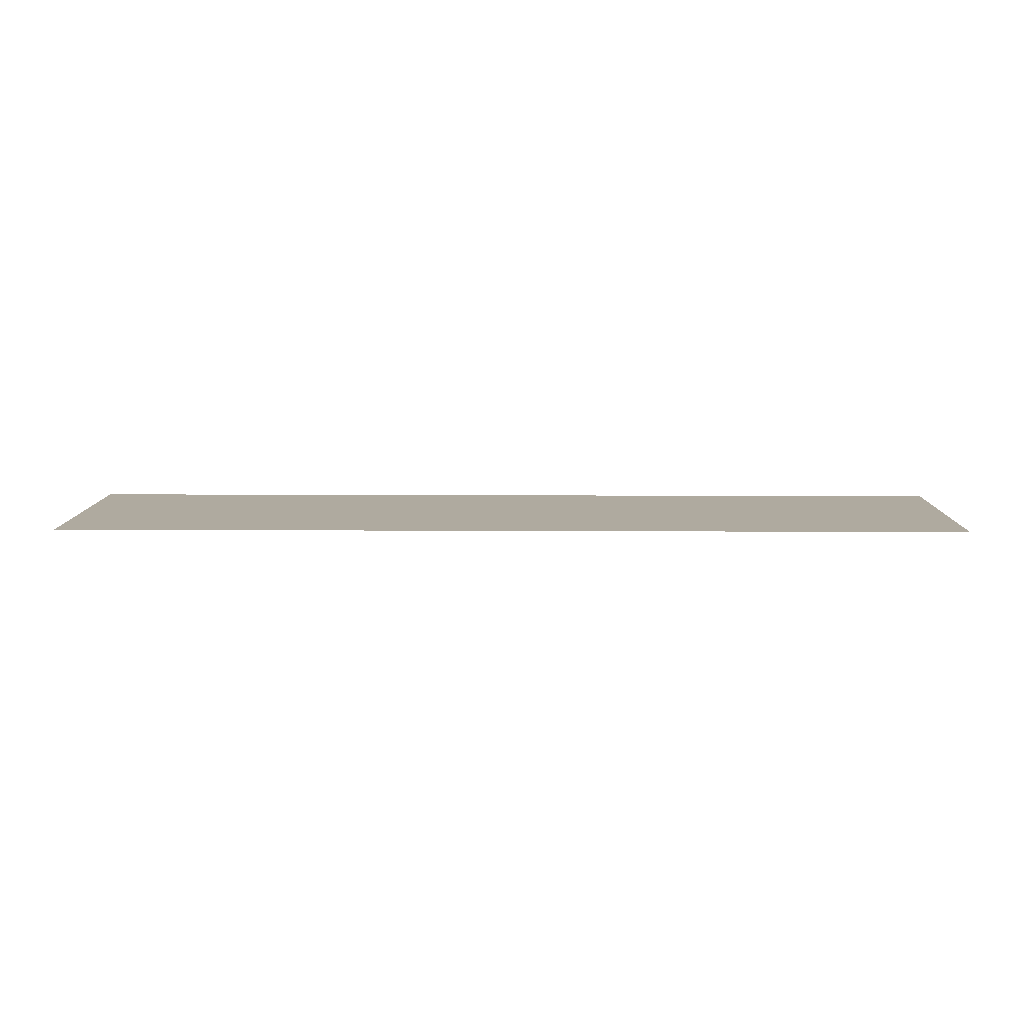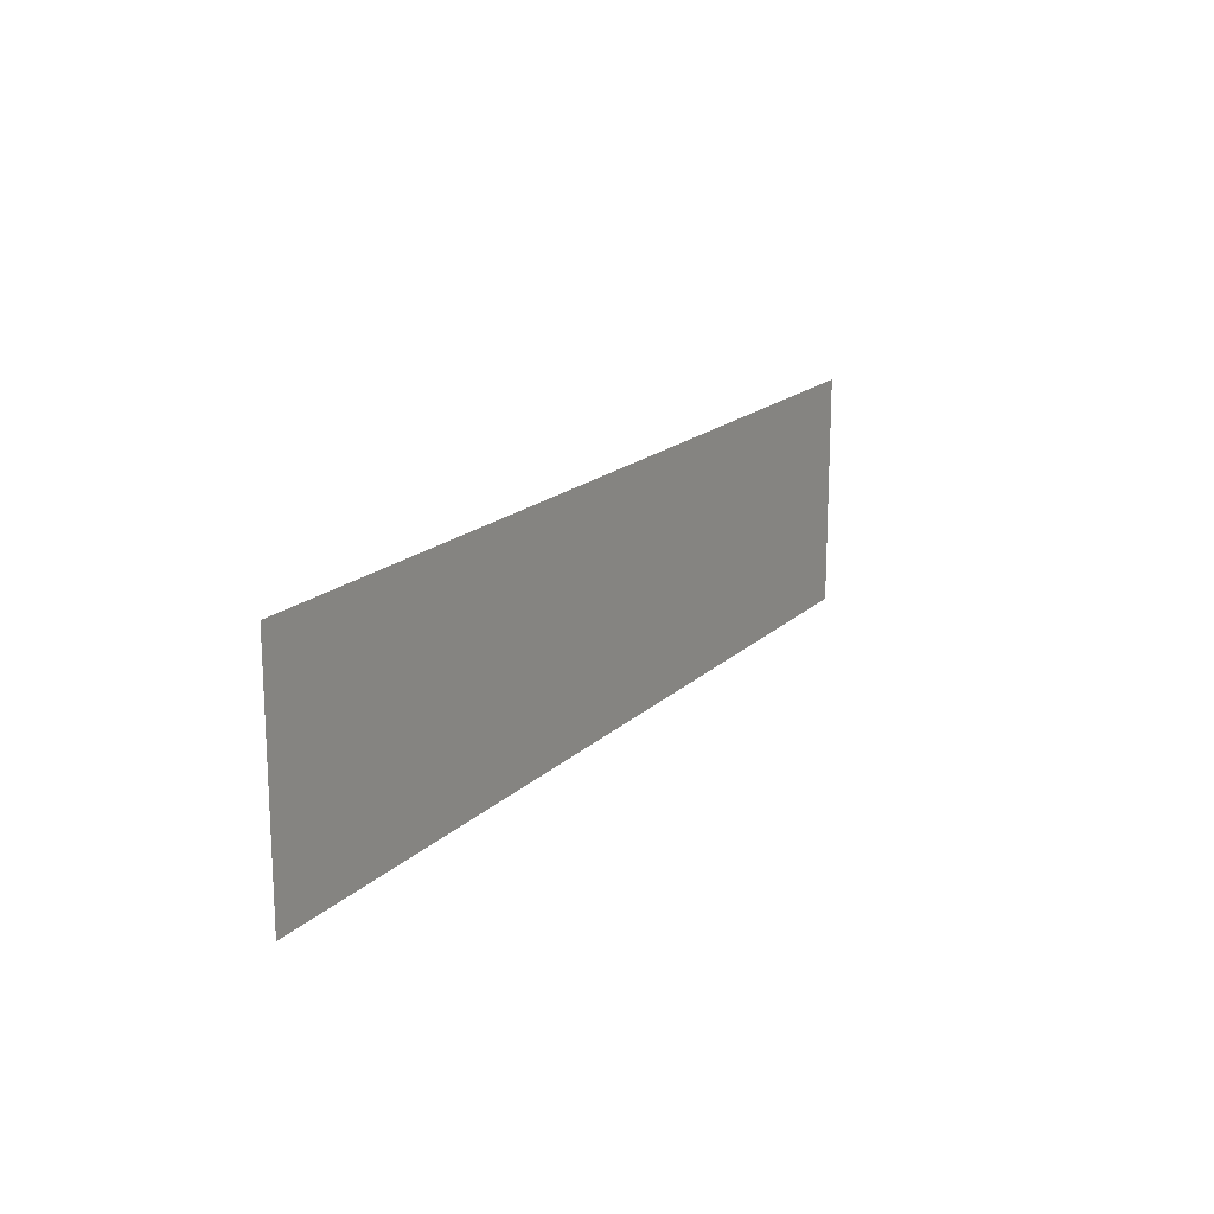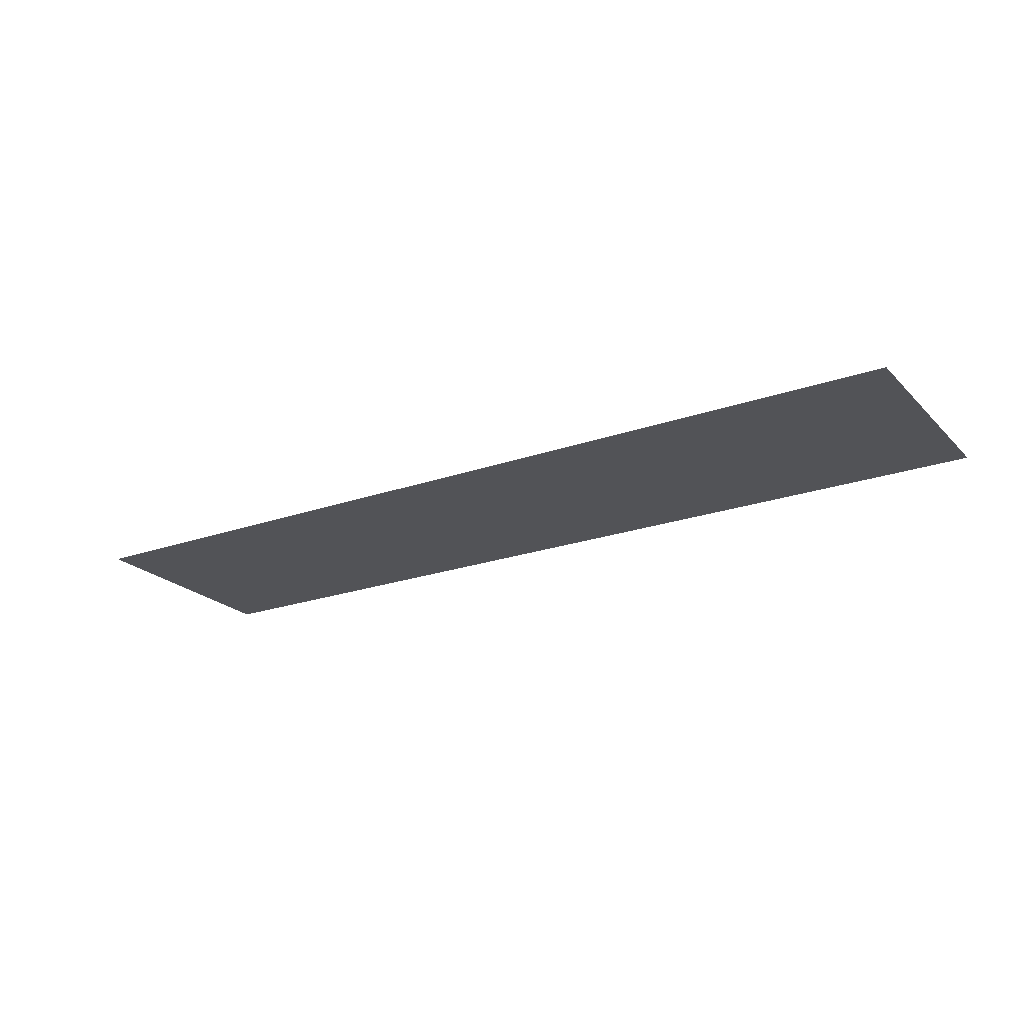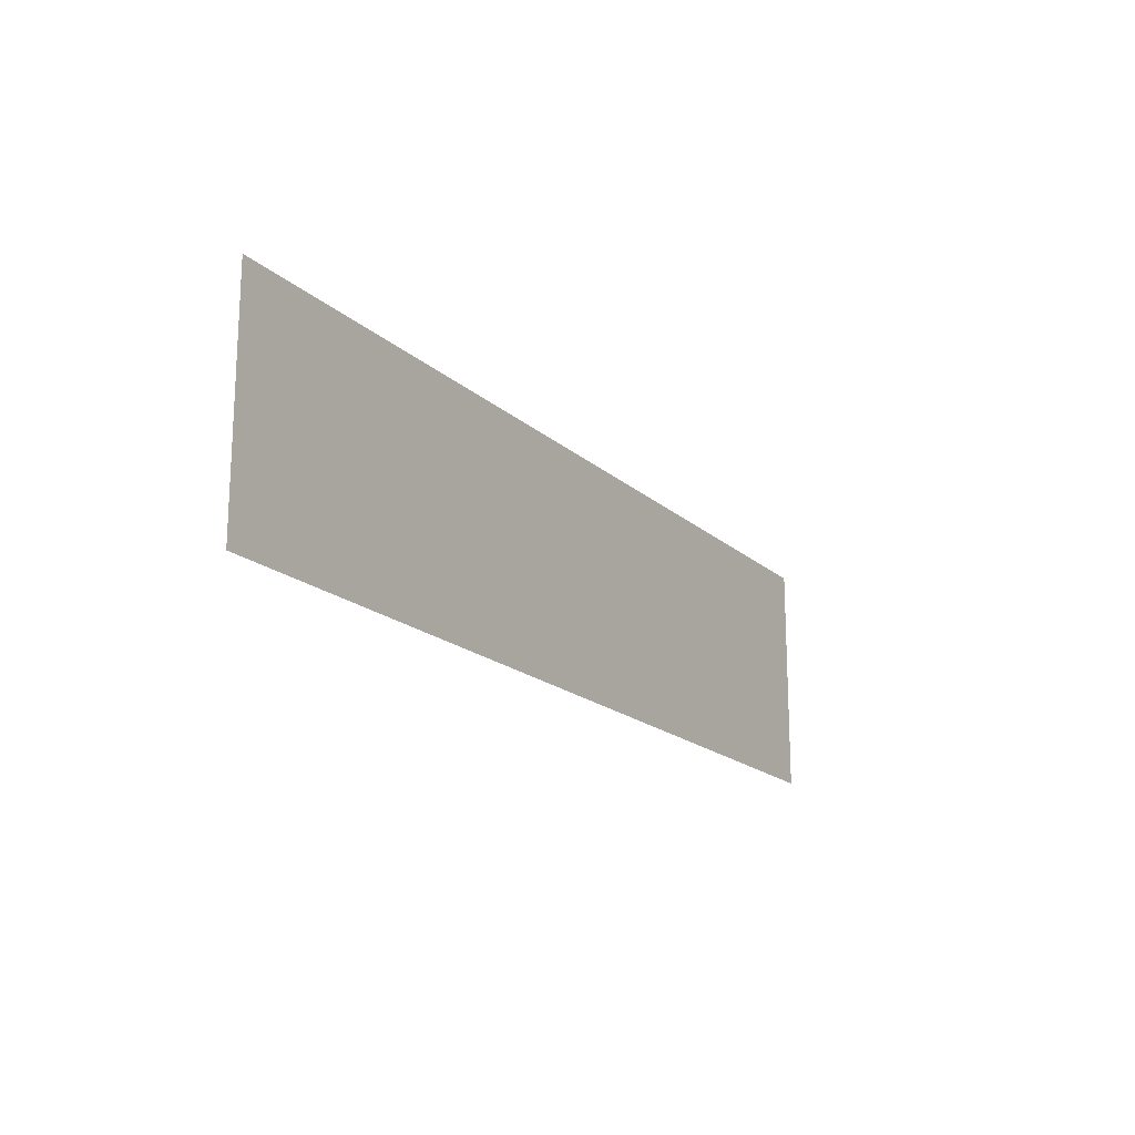
<metadata>
{"format":"obj","ext":"obj","renderer":"f3d","projection":"perspective","resolution":1024,"background":"white","views":[{"elev":9.5,"azim":-179.1,"up":"+Z"},{"elev":17.2,"azim":119.4,"up":"+Y"},{"elev":-22.3,"azim":-148.5,"up":"+Z"},{"elev":-18.0,"azim":-58.7,"up":"+Y"}]}
</metadata>
<code>
v -1248 -32 0
v -1280 -32 0
v -1280 0 0
v -1248 0 0
v -1216 -32 0
v -1216 0 0
v -1184 -32 0
v -1184 0 0
v -1152 -32 0
v -1152 0 0
v -1120 -32 0
v -1120 0 0
v -1088 -32 0
v -1088 0 0
v -1056 -32 0
v -1056 0 0
v -1024 -32 0
v -1024 0 0
v -992 -32 0
v -992 0 0
v -960 -32 0
v -960 0 0
v -928 -32 0
v -928 0 0
v -896 -32 0
v -896 0 0
v -864 -32 0
v -864 0 0
v -832 -32 0
v -832 0 0
v -800 -32 0
v -800 0 0
v -768 -32 0
v -768 0 0
v -736 -32 0
v -736 0 0
v -704 -32 0
v -704 0 0
v -672 -32 0
v -672 0 0
v -640 -32 0
v -640 0 0
v -608 -32 0
v -608 0 0
v -576 -32 0
v -576 0 0
v -544 -32 0
v -544 0 0
v -512 -32 0
v -512 0 0
v -480 -32 0
v -480 0 0
v -448 -32 0
v -448 0 0
v -416 -32 0
v -416 0 0
v -384 -32 0
v -384 0 0
v -352 -32 0
v -352 0 0
v -320 -32 0
v -320 0 0
v -288 -32 0
v -288 0 0
v -256 -32 0
v -256 0 0
v -224 -32 0
v -224 0 0
v -192 -32 0
v -192 0 0
v -160 -32 0
v -160 0 0
v -128 -32 0
v -128 0 0
v -96 -32 0
v -96 0 0
v -64 -32 0
v -64 0 0
v -32 -32 0
v -32 0 0
v 0 -32 0
v 0 0 0
v -1248 -64 0
v -1280 -64 0
v 0 -64 0
v -32 -64 0
v -1248 -96 0
v -1280 -96 0
v 0 -96 0
v -32 -96 0
v -1248 -128 0
v -1280 -128 0
v 0 -128 0
v -32 -128 0
v -1248 -160 0
v -1280 -160 0
v 0 -160 0
v -32 -160 0
v -1248 -192 0
v -1280 -192 0
v -832 -192 0
v -864 -192 0
v -864 -160 0
v -832 -160 0
v -800 -192 0
v -800 -160 0
v -768 -192 0
v -768 -160 0
v -736 -192 0
v -736 -160 0
v -704 -192 0
v -704 -160 0
v -672 -192 0
v -672 -160 0
v -640 -192 0
v -640 -160 0
v -608 -192 0
v -608 -160 0
v -576 -192 0
v -576 -160 0
v -544 -192 0
v -544 -160 0
v -512 -192 0
v -512 -160 0
v -480 -192 0
v -480 -160 0
v -448 -192 0
v -448 -160 0
v -416 -192 0
v -416 -160 0
v -384 -192 0
v -384 -160 0
v -352 -192 0
v -352 -160 0
v -320 -192 0
v -320 -160 0
v -288 -192 0
v -288 -160 0
v -256 -192 0
v -256 -160 0
v -224 -192 0
v -224 -160 0
v -192 -192 0
v -192 -160 0
v -160 -192 0
v -160 -160 0
v -128 -192 0
v -128 -160 0
v -96 -192 0
v -96 -160 0
v 0 -192 0
v -32 -192 0
v -1248 -224 0
v -1280 -224 0
v -832 -224 0
v -864 -224 0
v 0 -224 0
v -32 -224 0
v -1248 -256 0
v -1280 -256 0
v -832 -256 0
v -864 -256 0
v 0 -256 0
v -32 -256 0
v -1248 -288 0
v -1280 -288 0
v -832 -288 0
v -864 -288 0
v 0 -288 0
v -32 -288 0
v -1248 -320 0
v -1280 -320 0
v -1216 -320 0
v -1216 -288 0
v -1184 -320 0
v -1184 -288 0
v -1152 -320 0
v -1152 -288 0
v -1120 -320 0
v -1120 -288 0
v -1088 -320 0
v -1088 -288 0
v -1056 -320 0
v -1056 -288 0
v -1024 -320 0
v -1024 -288 0
v -992 -320 0
v -992 -288 0
v -960 -320 0
v -960 -288 0
v -928 -320 0
v -928 -288 0
v -896 -320 0
v -896 -288 0
v -864 -320 0
v -832 -320 0
v -800 -320 0
v -800 -288 0
v -768 -320 0
v -768 -288 0
v -736 -320 0
v -736 -288 0
v -704 -320 0
v -704 -288 0
v -672 -320 0
v -672 -288 0
v -640 -320 0
v -640 -288 0
v -608 -320 0
v -608 -288 0
v -576 -320 0
v -576 -288 0
v -544 -320 0
v -544 -288 0
v -512 -320 0
v -512 -288 0
v -480 -320 0
v -480 -288 0
v -448 -320 0
v -448 -288 0
v -416 -320 0
v -416 -288 0
v -384 -320 0
v -384 -288 0
v -352 -320 0
v -352 -288 0
v -320 -320 0
v -320 -288 0
v -288 -320 0
v -288 -288 0
v -256 -320 0
v -256 -288 0
v -224 -320 0
v -224 -288 0
v -192 -320 0
v -192 -288 0
v -160 -320 0
v -160 -288 0
v -128 -320 0
v -128 -288 0
v -96 -320 0
v -96 -288 0
v -64 -320 0
v -64 -288 0
v -32 -320 0
v 0 -320 0
v -64 -256 0
v -96 -256 0
v -96 -224 0
v -64 -224 0
v -1216 -64 0
v -1184 -64 0
v -1152 -64 0
v -1120 -64 0
v -1088 -64 0
v -1056 -64 0
v -1024 -64 0
v -992 -64 0
v -960 -64 0
v -928 -64 0
v -896 -64 0
v -864 -64 0
v -832 -64 0
v -800 -64 0
v -768 -64 0
v -736 -64 0
v -704 -64 0
v -672 -64 0
v -640 -64 0
v -608 -64 0
v -576 -64 0
v -544 -64 0
v -512 -64 0
v -480 -64 0
v -448 -64 0
v -416 -64 0
v -384 -64 0
v -352 -64 0
v -320 -64 0
v -288 -64 0
v -256 -64 0
v -224 -64 0
v -192 -64 0
v -160 -64 0
v -128 -64 0
v -96 -64 0
v -64 -64 0
v -1216 -96 0
v -1184 -96 0
v -1152 -96 0
v -1120 -96 0
v -1088 -96 0
v -1056 -96 0
v -1024 -96 0
v -992 -96 0
v -960 -96 0
v -928 -96 0
v -896 -96 0
v -864 -96 0
v -832 -96 0
v -800 -96 0
v -768 -96 0
v -736 -96 0
v -704 -96 0
v -672 -96 0
v -640 -96 0
v -608 -96 0
v -576 -96 0
v -544 -96 0
v -512 -96 0
v -480 -96 0
v -448 -96 0
v -416 -96 0
v -384 -96 0
v -352 -96 0
v -320 -96 0
v -288 -96 0
v -256 -96 0
v -224 -96 0
v -192 -96 0
v -160 -96 0
v -128 -96 0
v -96 -96 0
v -64 -96 0
v -1216 -128 0
v -1184 -128 0
v -1152 -128 0
v -1120 -128 0
v -1088 -128 0
v -1056 -128 0
v -1024 -128 0
v -992 -128 0
v -960 -128 0
v -928 -128 0
v -896 -128 0
v -864 -128 0
v -832 -128 0
v -800 -128 0
v -768 -128 0
v -736 -128 0
v -704 -128 0
v -672 -128 0
v -640 -128 0
v -608 -128 0
v -576 -128 0
v -544 -128 0
v -512 -128 0
v -480 -128 0
v -448 -128 0
v -416 -128 0
v -384 -128 0
v -352 -128 0
v -320 -128 0
v -288 -128 0
v -256 -128 0
v -224 -128 0
v -192 -128 0
v -160 -128 0
v -128 -128 0
v -96 -128 0
v -64 -128 0
v -1216 -160 0
v -1184 -160 0
v -1152 -160 0
v -1120 -160 0
v -1088 -160 0
v -1056 -160 0
v -1024 -160 0
v -992 -160 0
v -960 -160 0
v -928 -160 0
v -896 -160 0
v -64 -160 0
v -1216 -192 0
v -1184 -192 0
v -1152 -192 0
v -1120 -192 0
v -1088 -192 0
v -1056 -192 0
v -1024 -192 0
v -992 -192 0
v -960 -192 0
v -928 -192 0
v -896 -192 0
v -64 -192 0
v -1216 -224 0
v -1184 -224 0
v -1152 -224 0
v -1120 -224 0
v -1088 -224 0
v -1056 -224 0
v -1024 -224 0
v -992 -224 0
v -960 -224 0
v -928 -224 0
v -896 -224 0
v -800 -224 0
v -768 -224 0
v -736 -224 0
v -704 -224 0
v -672 -224 0
v -640 -224 0
v -608 -224 0
v -576 -224 0
v -544 -224 0
v -512 -224 0
v -480 -224 0
v -448 -224 0
v -416 -224 0
v -384 -224 0
v -352 -224 0
v -320 -224 0
v -288 -224 0
v -256 -224 0
v -224 -224 0
v -192 -224 0
v -160 -224 0
v -128 -224 0
v -1216 -256 0
v -1184 -256 0
v -1152 -256 0
v -1120 -256 0
v -1088 -256 0
v -1056 -256 0
v -1024 -256 0
v -992 -256 0
v -960 -256 0
v -928 -256 0
v -896 -256 0
v -800 -256 0
v -768 -256 0
v -736 -256 0
v -704 -256 0
v -672 -256 0
v -640 -256 0
v -608 -256 0
v -576 -256 0
v -544 -256 0
v -512 -256 0
v -480 -256 0
v -448 -256 0
v -416 -256 0
v -384 -256 0
v -352 -256 0
v -320 -256 0
v -288 -256 0
v -256 -256 0
v -224 -256 0
v -192 -256 0
v -160 -256 0
v -128 -256 0
g mesh_0001
f 1 2 3 4
f 5 1 4 6
f 7 5 6 8
f 9 7 8 10
f 11 9 10 12
f 13 11 12 14
f 15 13 14 16
f 17 15 16 18
f 19 17 18 20
f 21 19 20 22
f 23 21 22 24
f 25 23 24 26
f 27 25 26 28
f 29 27 28 30
f 31 29 30 32
f 33 31 32 34
f 35 33 34 36
f 37 35 36 38
f 39 37 38 40
f 41 39 40 42
f 43 41 42 44
f 45 43 44 46
f 47 45 46 48
f 49 47 48 50
f 51 49 50 52
f 53 51 52 54
f 55 53 54 56
f 57 55 56 58
f 59 57 58 60
f 61 59 60 62
f 63 61 62 64
f 65 63 64 66
f 67 65 66 68
f 69 67 68 70
f 71 69 70 72
f 73 71 72 74
f 75 73 74 76
f 77 75 76 78
f 79 77 78 80
f 81 79 80 82
f 83 84 2 1
f 85 86 79 81
f 87 88 84 83
f 89 90 86 85
f 91 92 88 87
f 93 94 90 89
f 95 96 92 91
f 97 98 94 93
f 99 100 96 95
f 101 102 103 104
f 105 101 104 106
f 107 105 106 108
f 109 107 108 110
f 111 109 110 112
f 113 111 112 114
f 115 113 114 116
f 117 115 116 118
f 119 117 118 120
f 121 119 120 122
f 123 121 122 124
f 125 123 124 126
f 127 125 126 128
f 129 127 128 130
f 131 129 130 132
f 133 131 132 134
f 135 133 134 136
f 137 135 136 138
f 139 137 138 140
f 141 139 140 142
f 143 141 142 144
f 145 143 144 146
f 147 145 146 148
f 149 147 148 150
f 151 152 98 97
f 153 154 100 99
f 155 156 102 101
f 157 158 152 151
f 159 160 154 153
f 161 162 156 155
f 163 164 158 157
f 165 166 160 159
f 167 168 162 161
f 169 170 164 163
f 171 172 166 165
f 173 171 165 174
f 175 173 174 176
f 177 175 176 178
f 179 177 178 180
f 181 179 180 182
f 183 181 182 184
f 185 183 184 186
f 187 185 186 188
f 189 187 188 190
f 191 189 190 192
f 193 191 192 194
f 195 193 194 168
f 196 195 168 167
f 197 196 167 198
f 199 197 198 200
f 201 199 200 202
f 203 201 202 204
f 205 203 204 206
f 207 205 206 208
f 209 207 208 210
f 211 209 210 212
f 213 211 212 214
f 215 213 214 216
f 217 215 216 218
f 219 217 218 220
f 221 219 220 222
f 223 221 222 224
f 225 223 224 226
f 227 225 226 228
f 229 227 228 230
f 231 229 230 232
f 233 231 232 234
f 235 233 234 236
f 237 235 236 238
f 239 237 238 240
f 241 239 240 242
f 243 241 242 244
f 245 243 244 170
f 246 245 170 169
g mesh_0002
f 247 248 249 250
f 164 247 250 158
f 244 242 248 247
f 170 244 247 164
g mesh_0003
f 251 83 1 5
f 252 251 5 7
f 253 252 7 9
f 254 253 9 11
f 255 254 11 13
f 256 255 13 15
f 257 256 15 17
f 258 257 17 19
f 259 258 19 21
f 260 259 21 23
f 261 260 23 25
f 262 261 25 27
f 263 262 27 29
f 264 263 29 31
f 265 264 31 33
f 266 265 33 35
f 267 266 35 37
f 268 267 37 39
f 269 268 39 41
f 270 269 41 43
f 271 270 43 45
f 272 271 45 47
f 273 272 47 49
f 274 273 49 51
f 275 274 51 53
f 276 275 53 55
f 277 276 55 57
f 278 277 57 59
f 279 278 59 61
f 280 279 61 63
f 281 280 63 65
f 282 281 65 67
f 283 282 67 69
f 284 283 69 71
f 285 284 71 73
f 286 285 73 75
f 287 286 75 77
f 86 287 77 79
f 288 87 83 251
f 289 288 251 252
f 290 289 252 253
f 291 290 253 254
f 292 291 254 255
f 293 292 255 256
f 294 293 256 257
f 295 294 257 258
f 296 295 258 259
f 297 296 259 260
f 298 297 260 261
f 299 298 261 262
f 300 299 262 263
f 301 300 263 264
f 302 301 264 265
f 303 302 265 266
f 304 303 266 267
f 305 304 267 268
f 306 305 268 269
f 307 306 269 270
f 308 307 270 271
f 309 308 271 272
f 310 309 272 273
f 311 310 273 274
f 312 311 274 275
f 313 312 275 276
f 314 313 276 277
f 315 314 277 278
f 316 315 278 279
f 317 316 279 280
f 318 317 280 281
f 319 318 281 282
f 320 319 282 283
f 321 320 283 284
f 322 321 284 285
f 323 322 285 286
f 324 323 286 287
f 90 324 287 86
f 325 91 87 288
f 326 325 288 289
f 327 326 289 290
f 328 327 290 291
f 329 328 291 292
f 330 329 292 293
f 331 330 293 294
f 332 331 294 295
f 333 332 295 296
f 334 333 296 297
f 335 334 297 298
f 336 335 298 299
f 337 336 299 300
f 338 337 300 301
f 339 338 301 302
f 340 339 302 303
f 341 340 303 304
f 342 341 304 305
f 343 342 305 306
f 344 343 306 307
f 345 344 307 308
f 346 345 308 309
f 347 346 309 310
f 348 347 310 311
f 349 348 311 312
f 350 349 312 313
f 351 350 313 314
f 352 351 314 315
f 353 352 315 316
f 354 353 316 317
f 355 354 317 318
f 356 355 318 319
f 357 356 319 320
f 358 357 320 321
f 359 358 321 322
f 360 359 322 323
f 361 360 323 324
f 94 361 324 90
f 362 95 91 325
f 363 362 325 326
f 364 363 326 327
f 365 364 327 328
f 366 365 328 329
f 367 366 329 330
f 368 367 330 331
f 369 368 331 332
f 370 369 332 333
f 371 370 333 334
f 372 371 334 335
f 103 372 335 336
f 104 103 336 337
f 106 104 337 338
f 108 106 338 339
f 110 108 339 340
f 112 110 340 341
f 114 112 341 342
f 116 114 342 343
f 118 116 343 344
f 120 118 344 345
f 122 120 345 346
f 124 122 346 347
f 126 124 347 348
f 128 126 348 349
f 130 128 349 350
f 132 130 350 351
f 134 132 351 352
f 136 134 352 353
f 138 136 353 354
f 140 138 354 355
f 142 140 355 356
f 144 142 356 357
f 146 144 357 358
f 148 146 358 359
f 150 148 359 360
f 373 150 360 361
f 98 373 361 94
f 374 99 95 362
f 375 374 362 363
f 376 375 363 364
f 377 376 364 365
f 378 377 365 366
f 379 378 366 367
f 380 379 367 368
f 381 380 368 369
f 382 381 369 370
f 383 382 370 371
f 384 383 371 372
f 102 384 372 103
f 385 149 150 373
f 152 385 373 98
f 386 153 99 374
f 387 386 374 375
f 388 387 375 376
f 389 388 376 377
f 390 389 377 378
f 391 390 378 379
f 392 391 379 380
f 393 392 380 381
f 394 393 381 382
f 395 394 382 383
f 396 395 383 384
f 156 396 384 102
f 397 155 101 105
f 398 397 105 107
f 399 398 107 109
f 400 399 109 111
f 401 400 111 113
f 402 401 113 115
f 403 402 115 117
f 404 403 117 119
f 405 404 119 121
f 406 405 121 123
f 407 406 123 125
f 408 407 125 127
f 409 408 127 129
f 410 409 129 131
f 411 410 131 133
f 412 411 133 135
f 413 412 135 137
f 414 413 137 139
f 415 414 139 141
f 416 415 141 143
f 417 416 143 145
f 418 417 145 147
f 249 418 147 149
f 250 249 149 385
f 158 250 385 152
f 419 159 153 386
f 420 419 386 387
f 421 420 387 388
f 422 421 388 389
f 423 422 389 390
f 424 423 390 391
f 425 424 391 392
f 426 425 392 393
f 427 426 393 394
f 428 427 394 395
f 429 428 395 396
f 162 429 396 156
f 430 161 155 397
f 431 430 397 398
f 432 431 398 399
f 433 432 399 400
f 434 433 400 401
f 435 434 401 402
f 436 435 402 403
f 437 436 403 404
f 438 437 404 405
f 439 438 405 406
f 440 439 406 407
f 441 440 407 408
f 442 441 408 409
f 443 442 409 410
f 444 443 410 411
f 445 444 411 412
f 446 445 412 413
f 447 446 413 414
f 448 447 414 415
f 449 448 415 416
f 450 449 416 417
f 451 450 417 418
f 248 451 418 249
f 176 174 419 420
f 178 176 420 421
f 180 178 421 422
f 182 180 422 423
f 184 182 423 424
f 186 184 424 425
f 188 186 425 426
f 190 188 426 427
f 192 190 427 428
f 194 192 428 429
f 168 194 429 162
f 198 167 161 430
f 200 198 430 431
f 202 200 431 432
f 204 202 432 433
f 206 204 433 434
f 208 206 434 435
f 210 208 435 436
f 212 210 436 437
f 214 212 437 438
f 216 214 438 439
f 218 216 439 440
f 220 218 440 441
f 222 220 441 442
f 224 222 442 443
f 226 224 443 444
f 228 226 444 445
f 230 228 445 446
f 232 230 446 447
f 234 232 447 448
f 236 234 448 449
f 238 236 449 450
f 240 238 450 451
f 242 240 451 248
g mesh_0004
f 174 165 159 419

</code>
